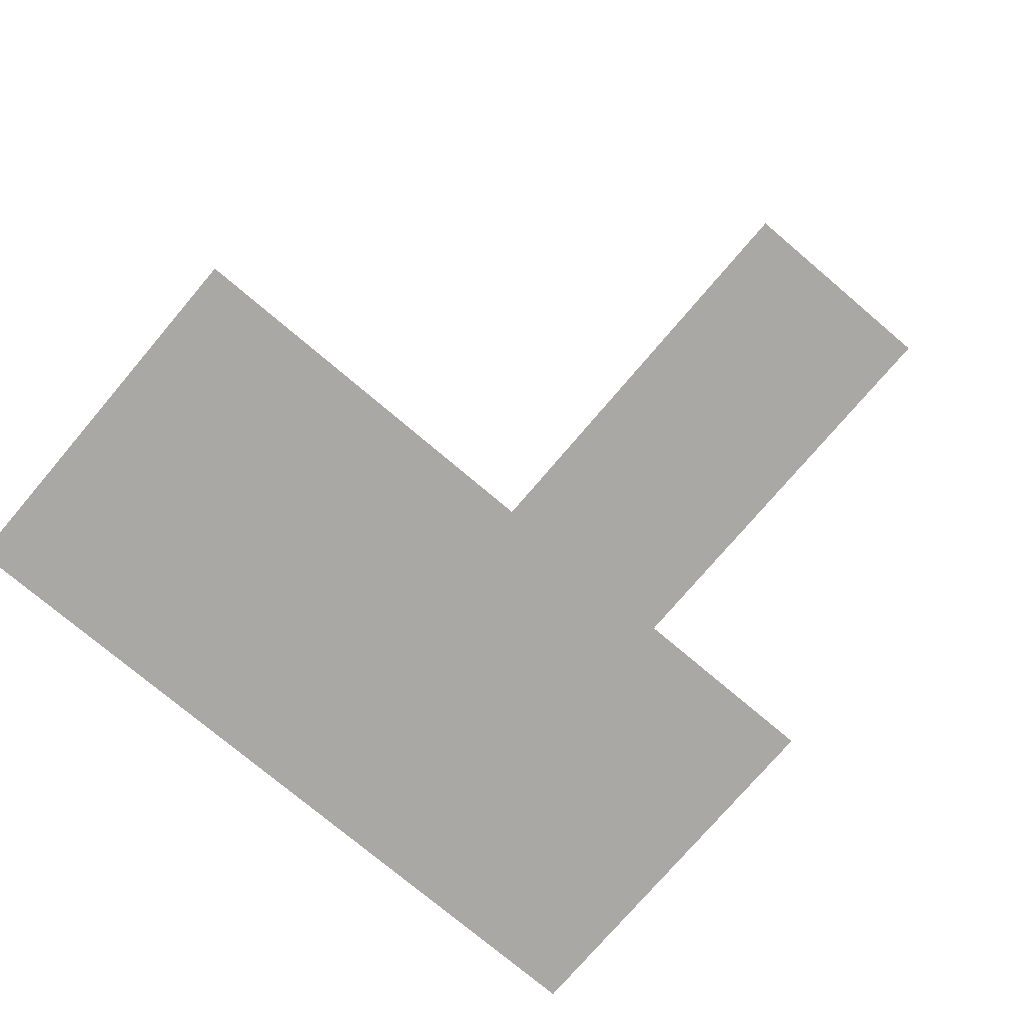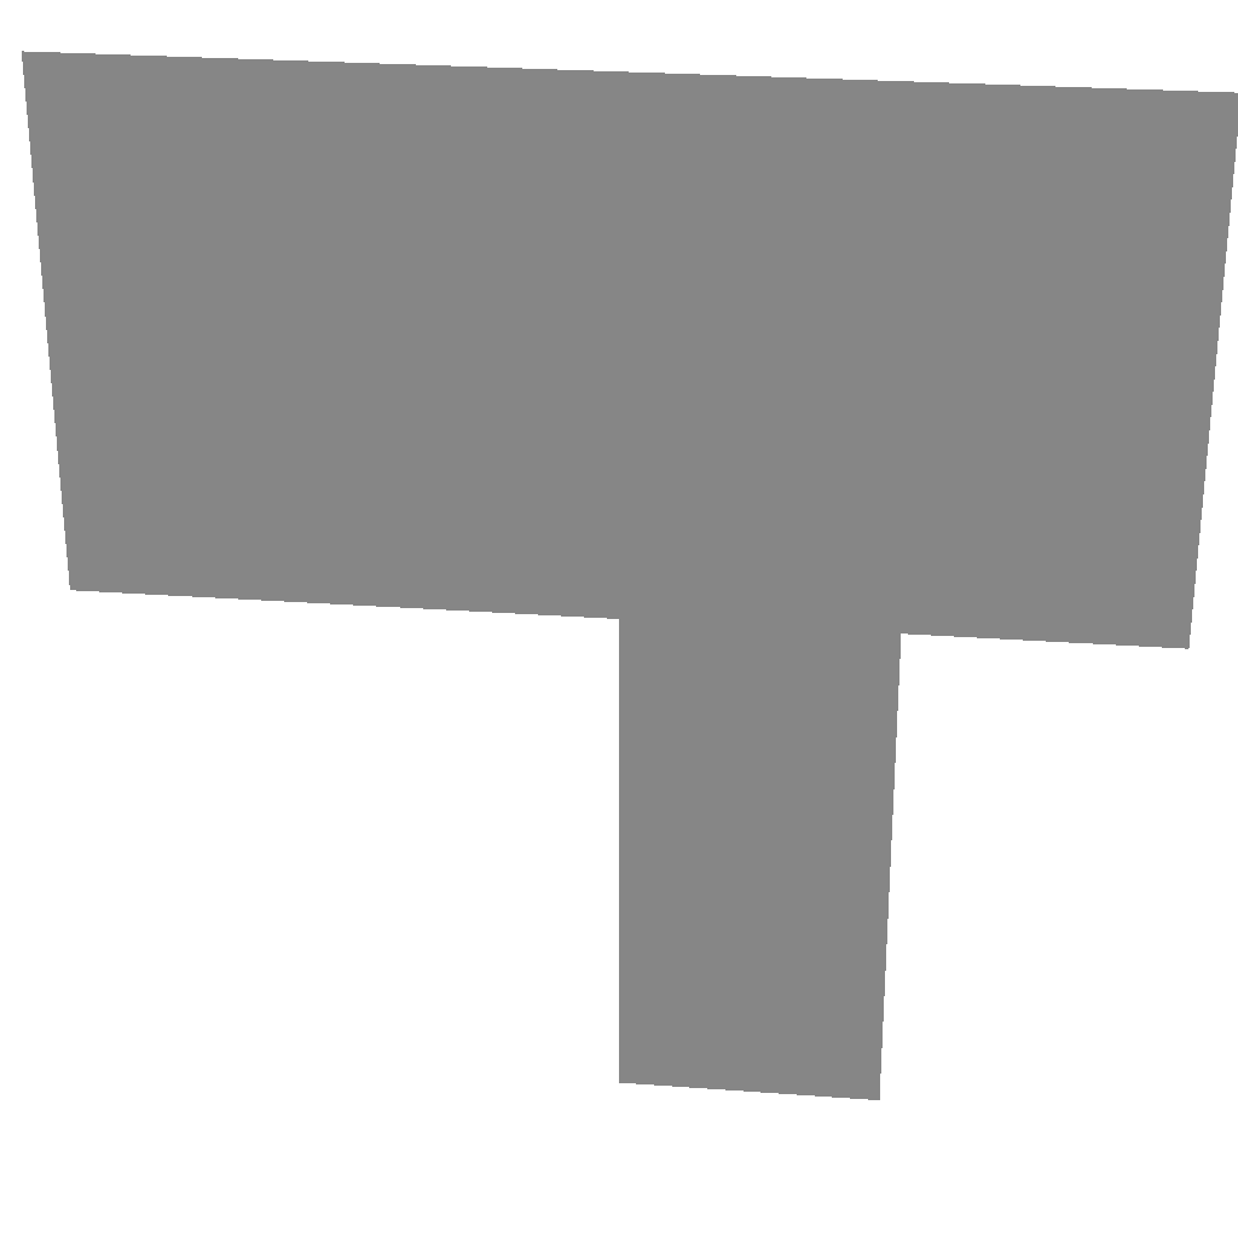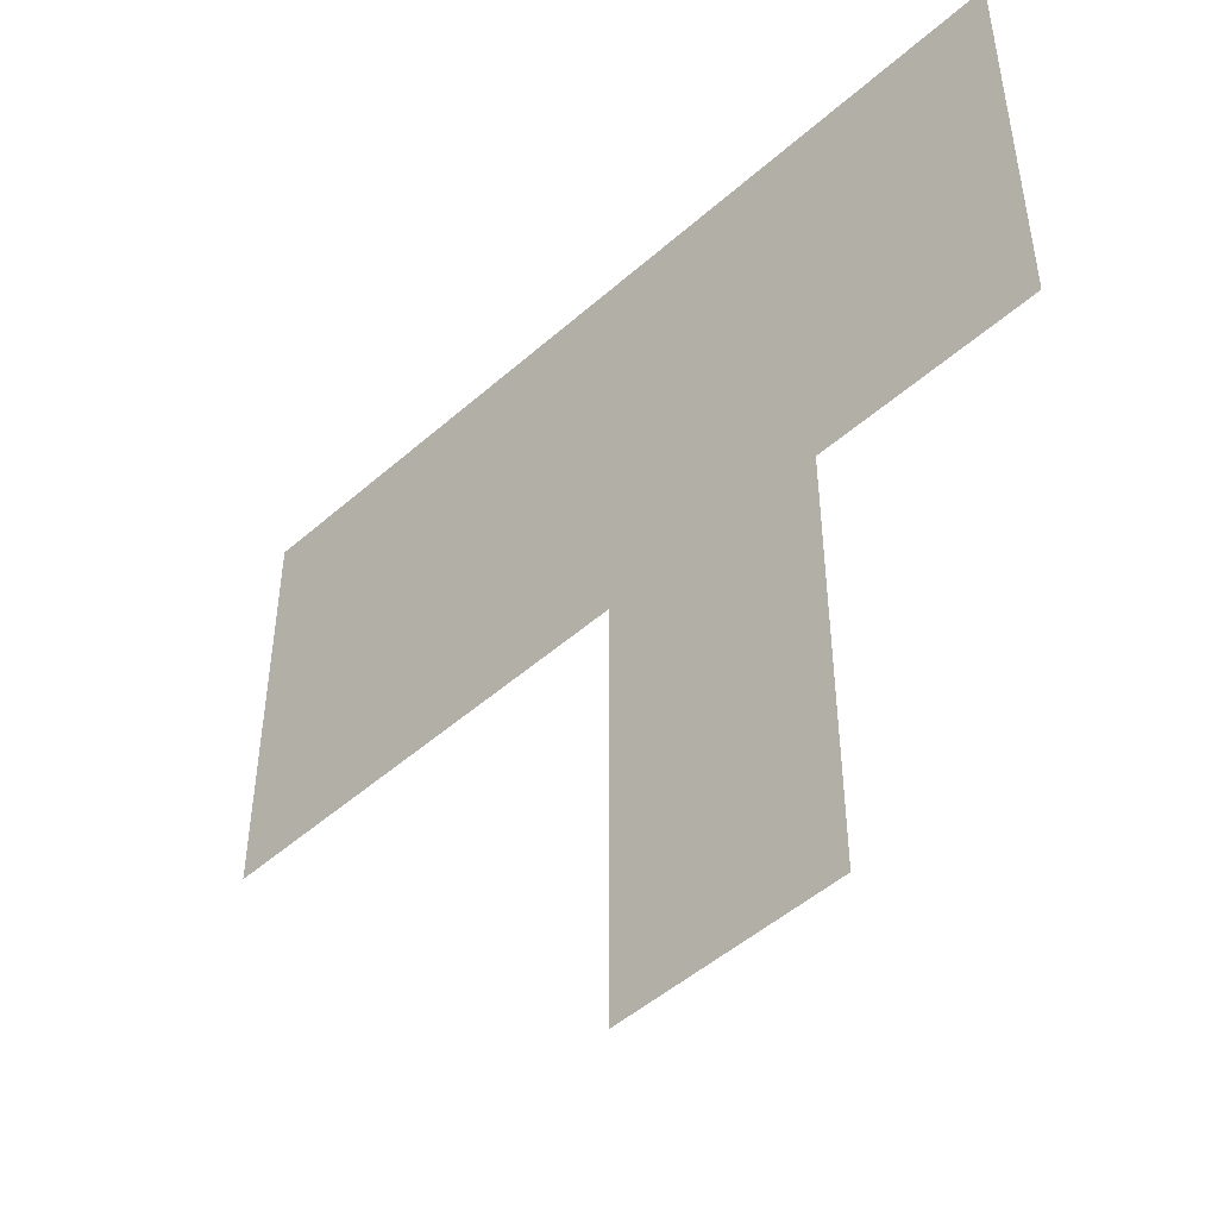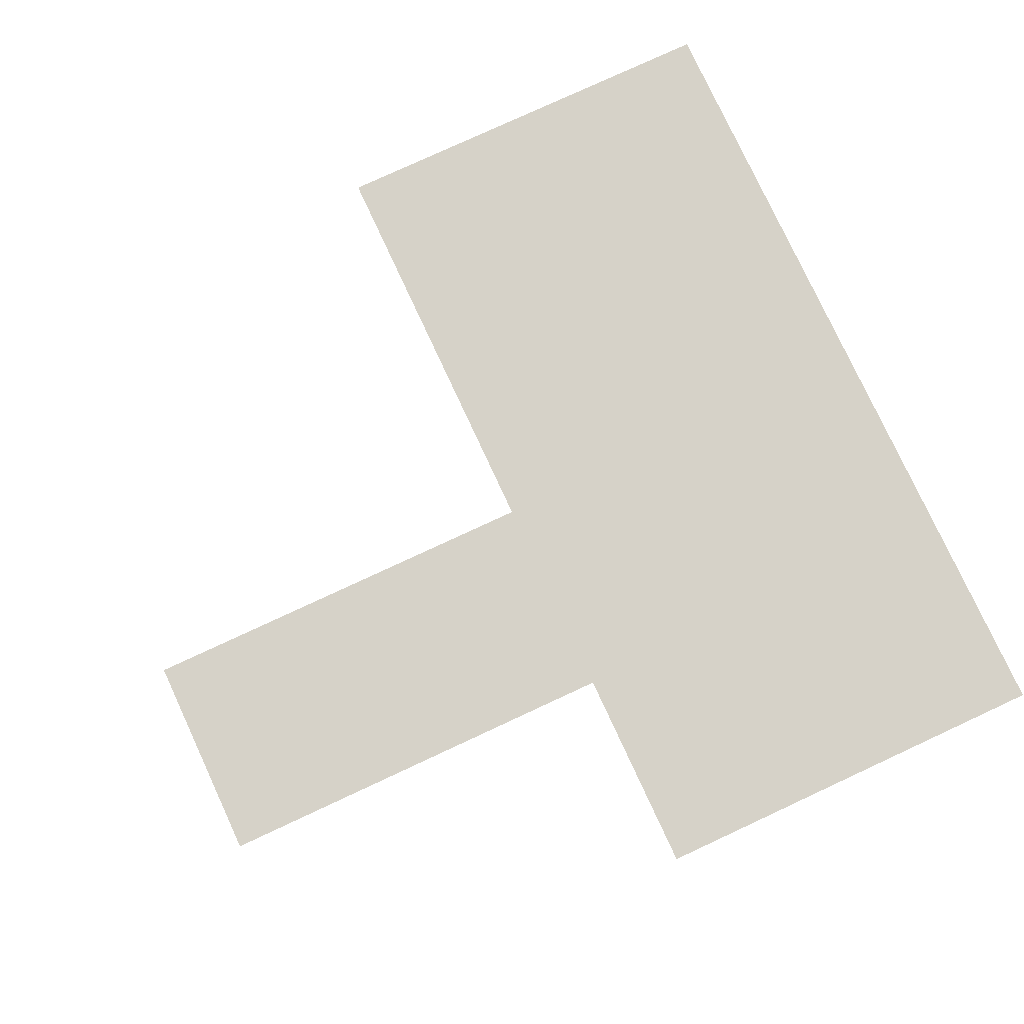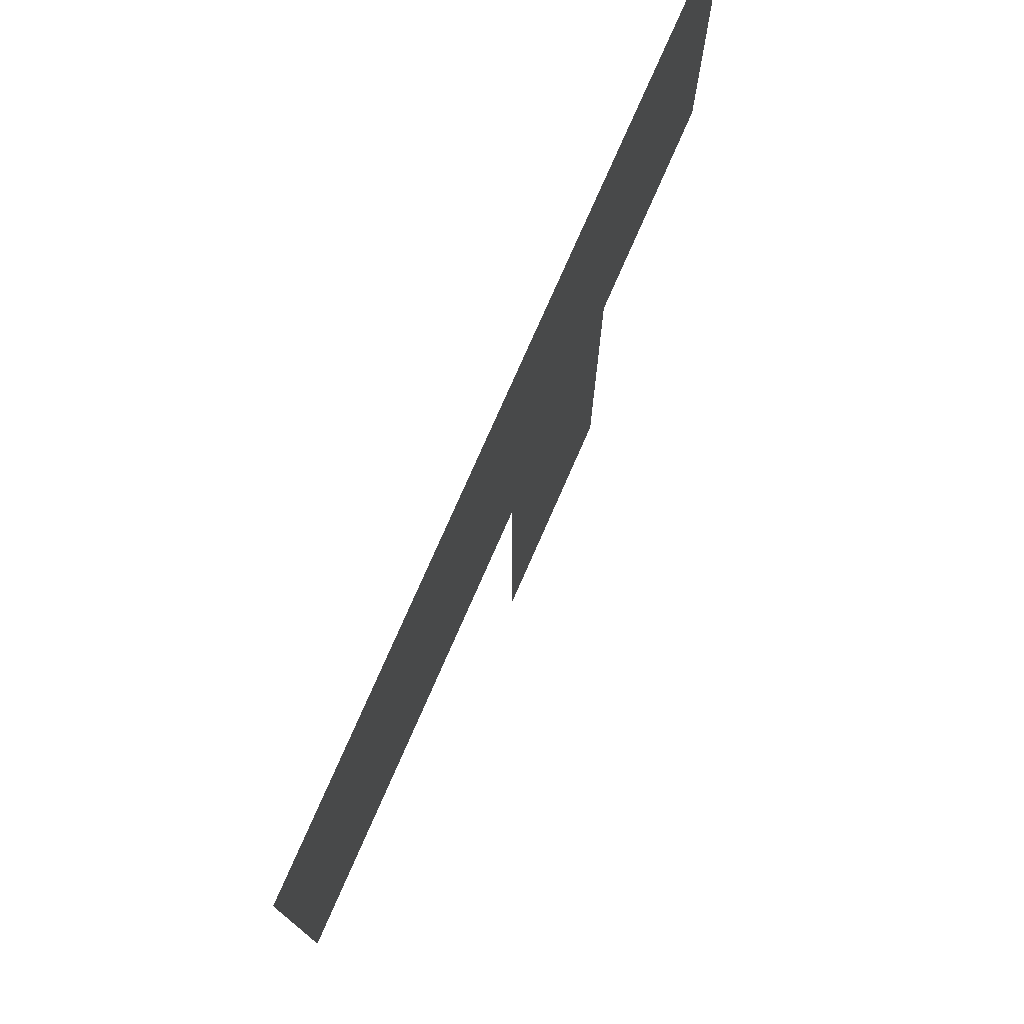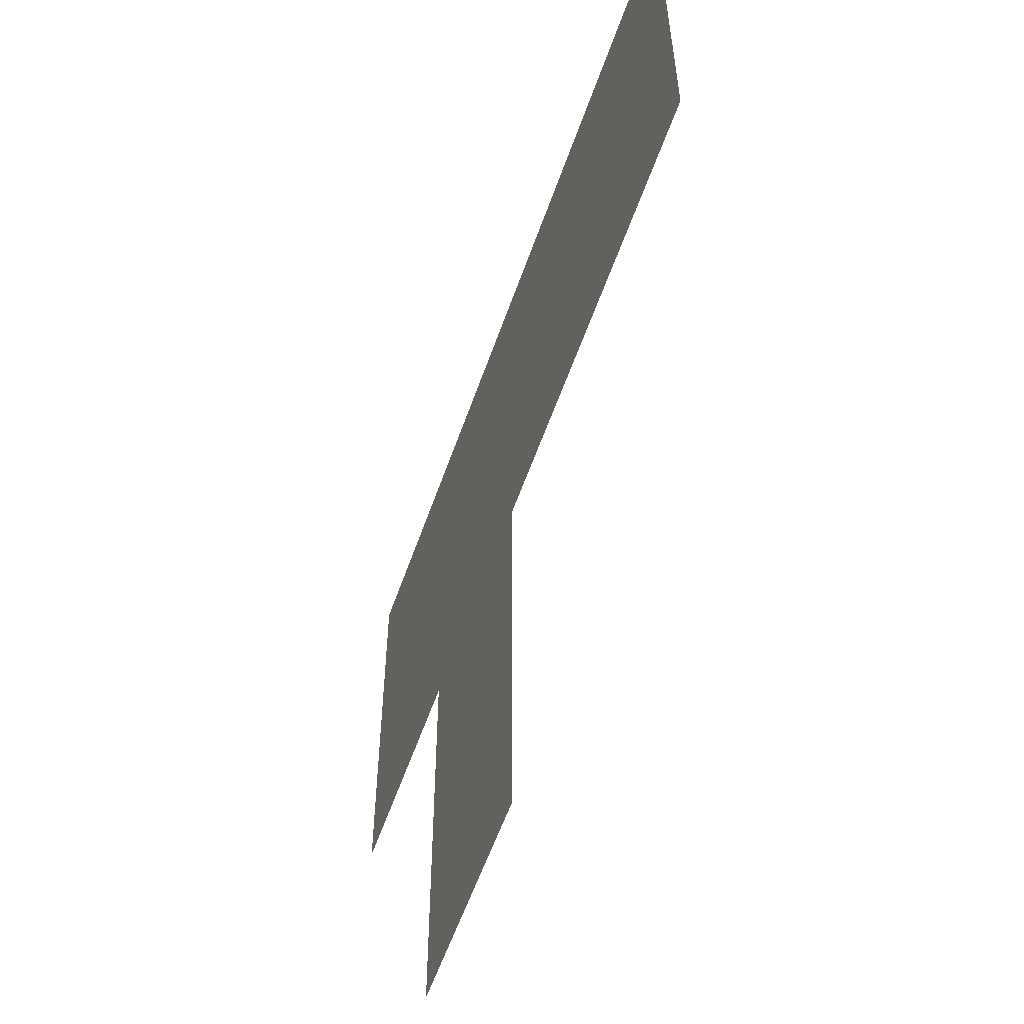
<metadata>
{"format":"obj","ext":"obj","renderer":"f3d","projection":"perspective","resolution":1024,"background":"white","views":[{"elev":-75.0,"azim":-40.3,"up":"+Z"},{"elev":26.9,"azim":6.6,"up":"+Y"},{"elev":-49.2,"azim":44.3,"up":"+Y"},{"elev":78.2,"azim":65.1,"up":"+Z"},{"elev":76.8,"azim":-66.3,"up":"+Y"},{"elev":-58.2,"azim":-109.2,"up":"+Y"}]}
</metadata>
<code>
v -864 -1968 0
v -912 -1968 0
v -912 -1920 0
v -864 -1920 0
v -864 -1920 0
v -912 -1920 0
v -912 -1872 0
v -864 -1872 0
v -960 -1872 0
v -1008 -1872 0
v -1008 -1824 0
v -960 -1824 0
v -912 -1872 0
v -960 -1872 0
v -960 -1824 0
v -912 -1824 0
v -864 -1872 0
v -912 -1872 0
v -912 -1824 0
v -864 -1824 0
v -816 -1872 0
v -864 -1872 0
v -864 -1824 0
v -816 -1824 0
v -960 -1824 0
v -1008 -1824 0
v -1008 -1776 0
v -960 -1776 0
v -912 -1824 0
v -960 -1824 0
v -960 -1776 0
v -912 -1776 0
v -864 -1824 0
v -912 -1824 0
v -912 -1776 0
v -864 -1776 0
v -816 -1824 0
v -864 -1824 0
v -864 -1776 0
v -816 -1776 0
g Map1_mesh_0023
f 1 2 3 4
f 5 6 7 8
f 9 10 11 12
f 13 14 15 16
f 17 18 19 20
f 21 22 23 24
f 25 26 27 28
f 29 30 31 32
f 33 34 35 36
f 37 38 39 40

</code>
